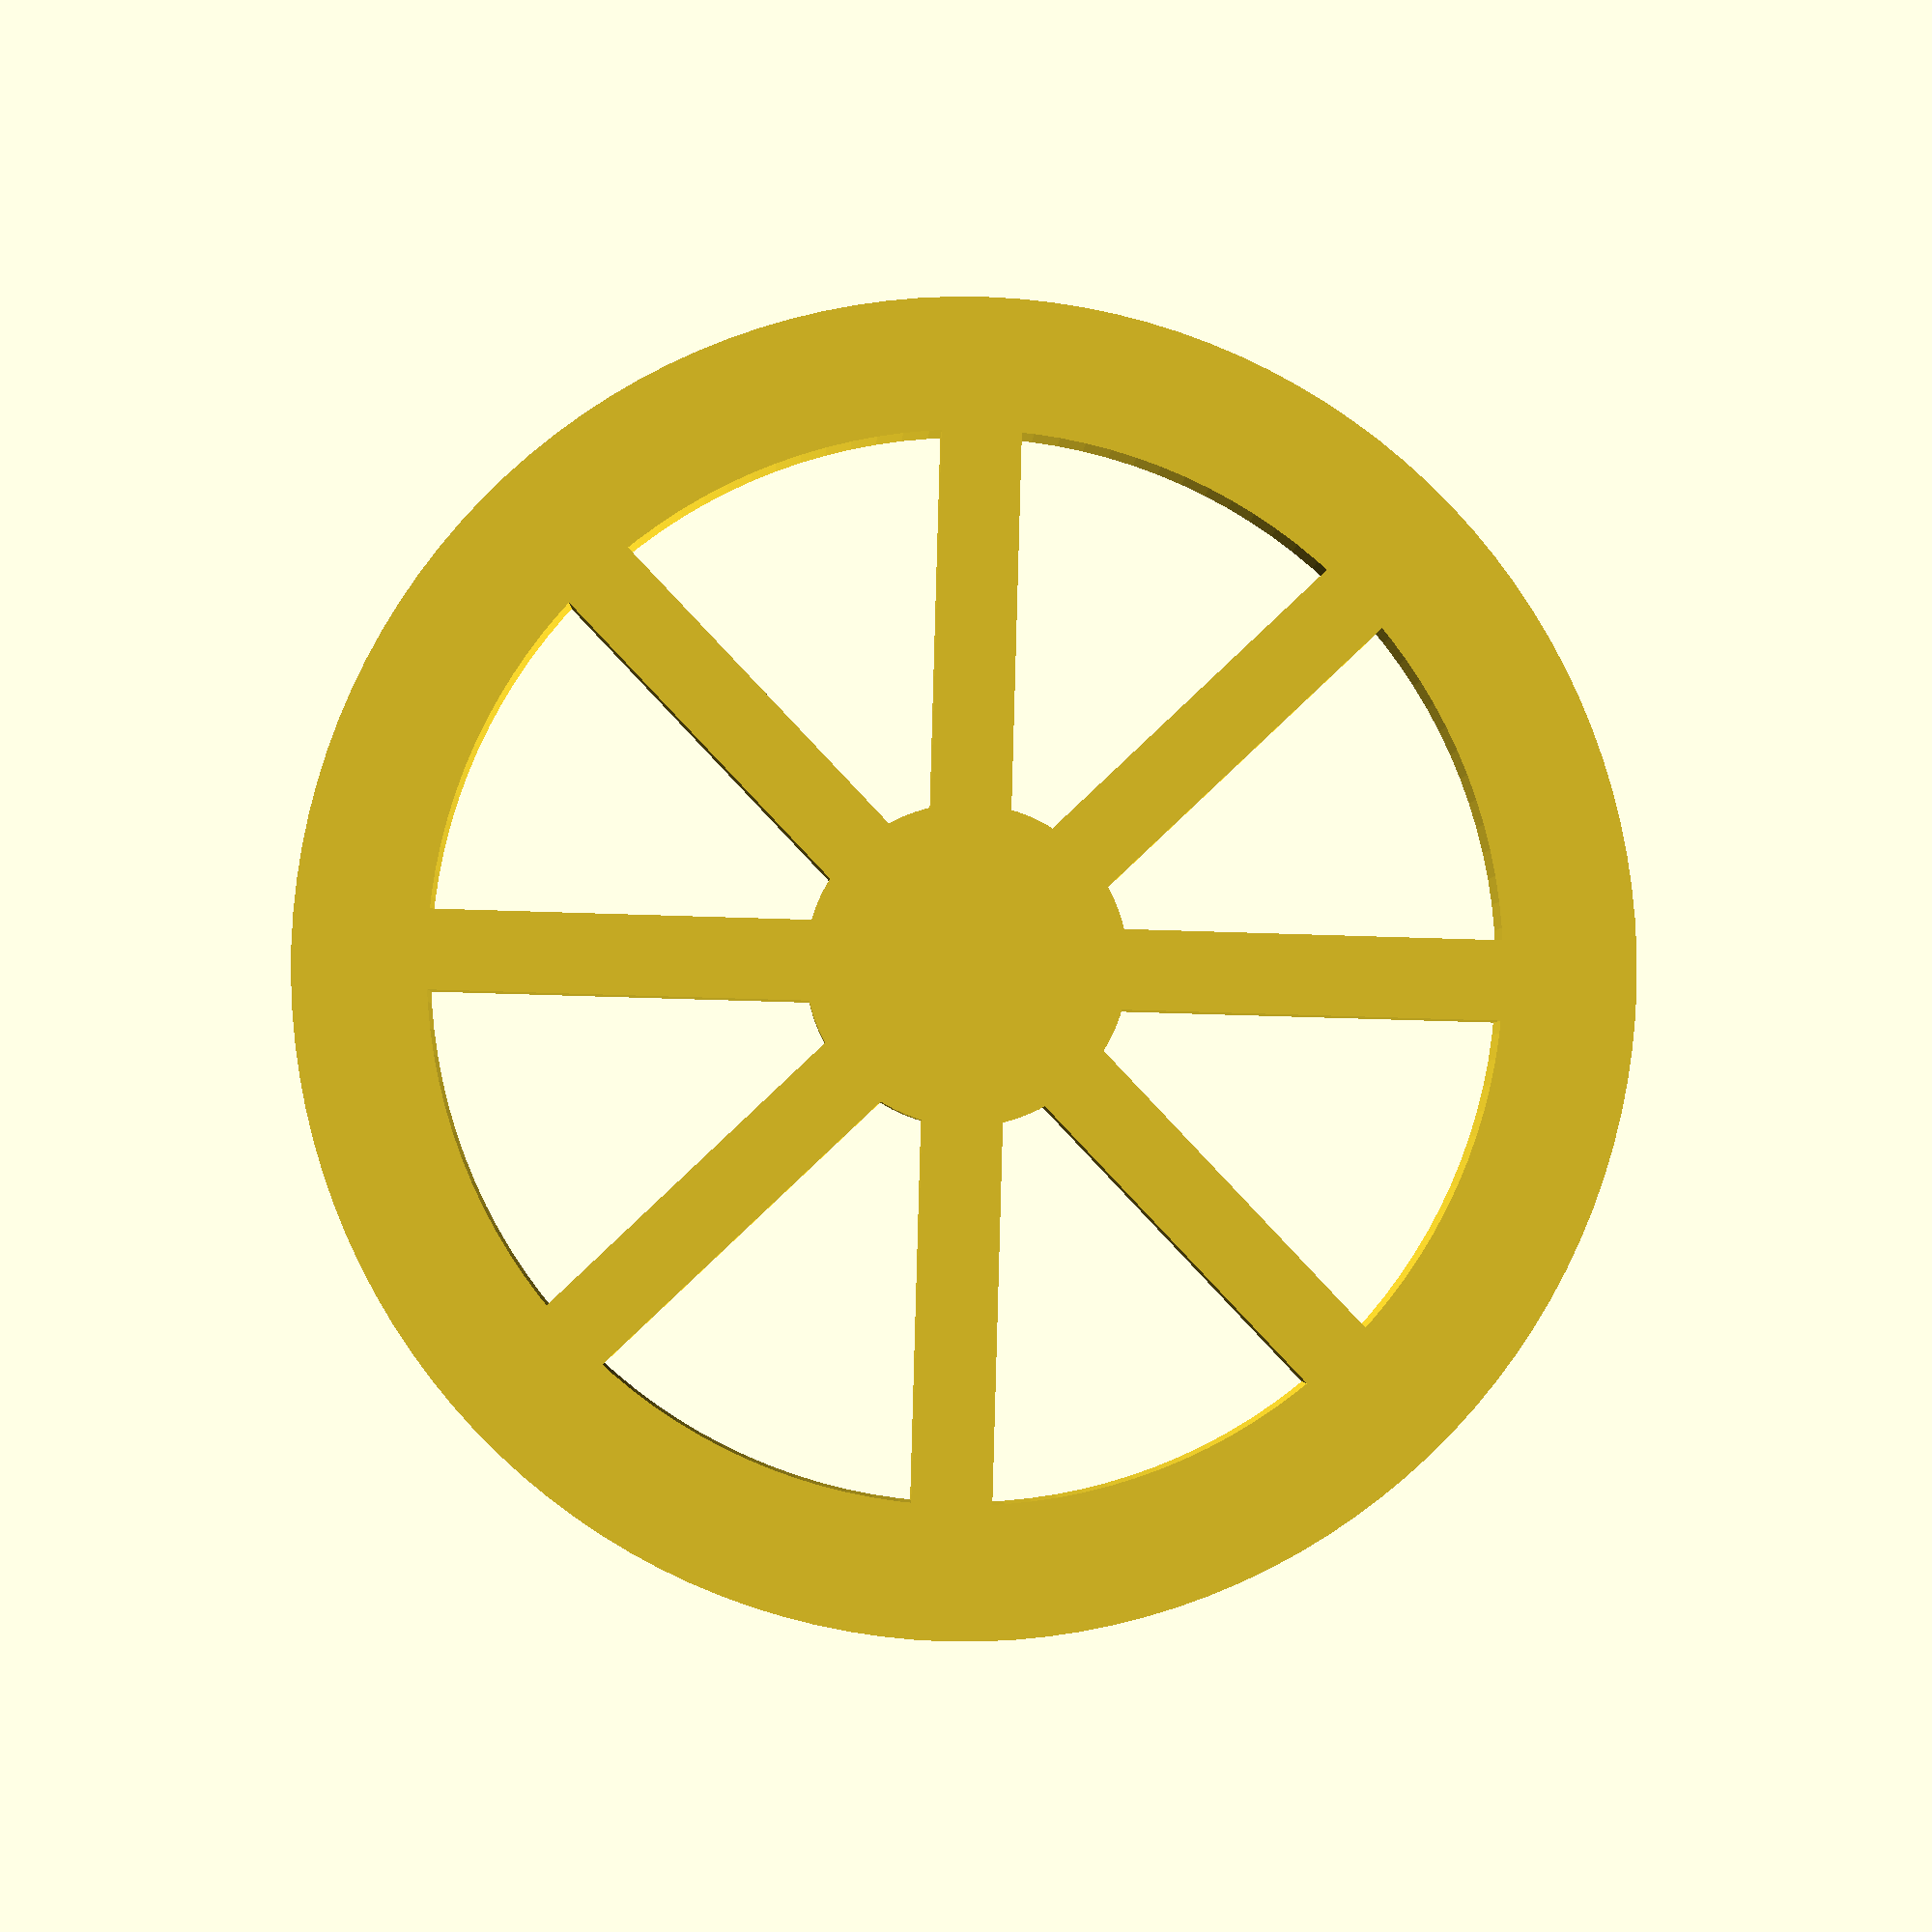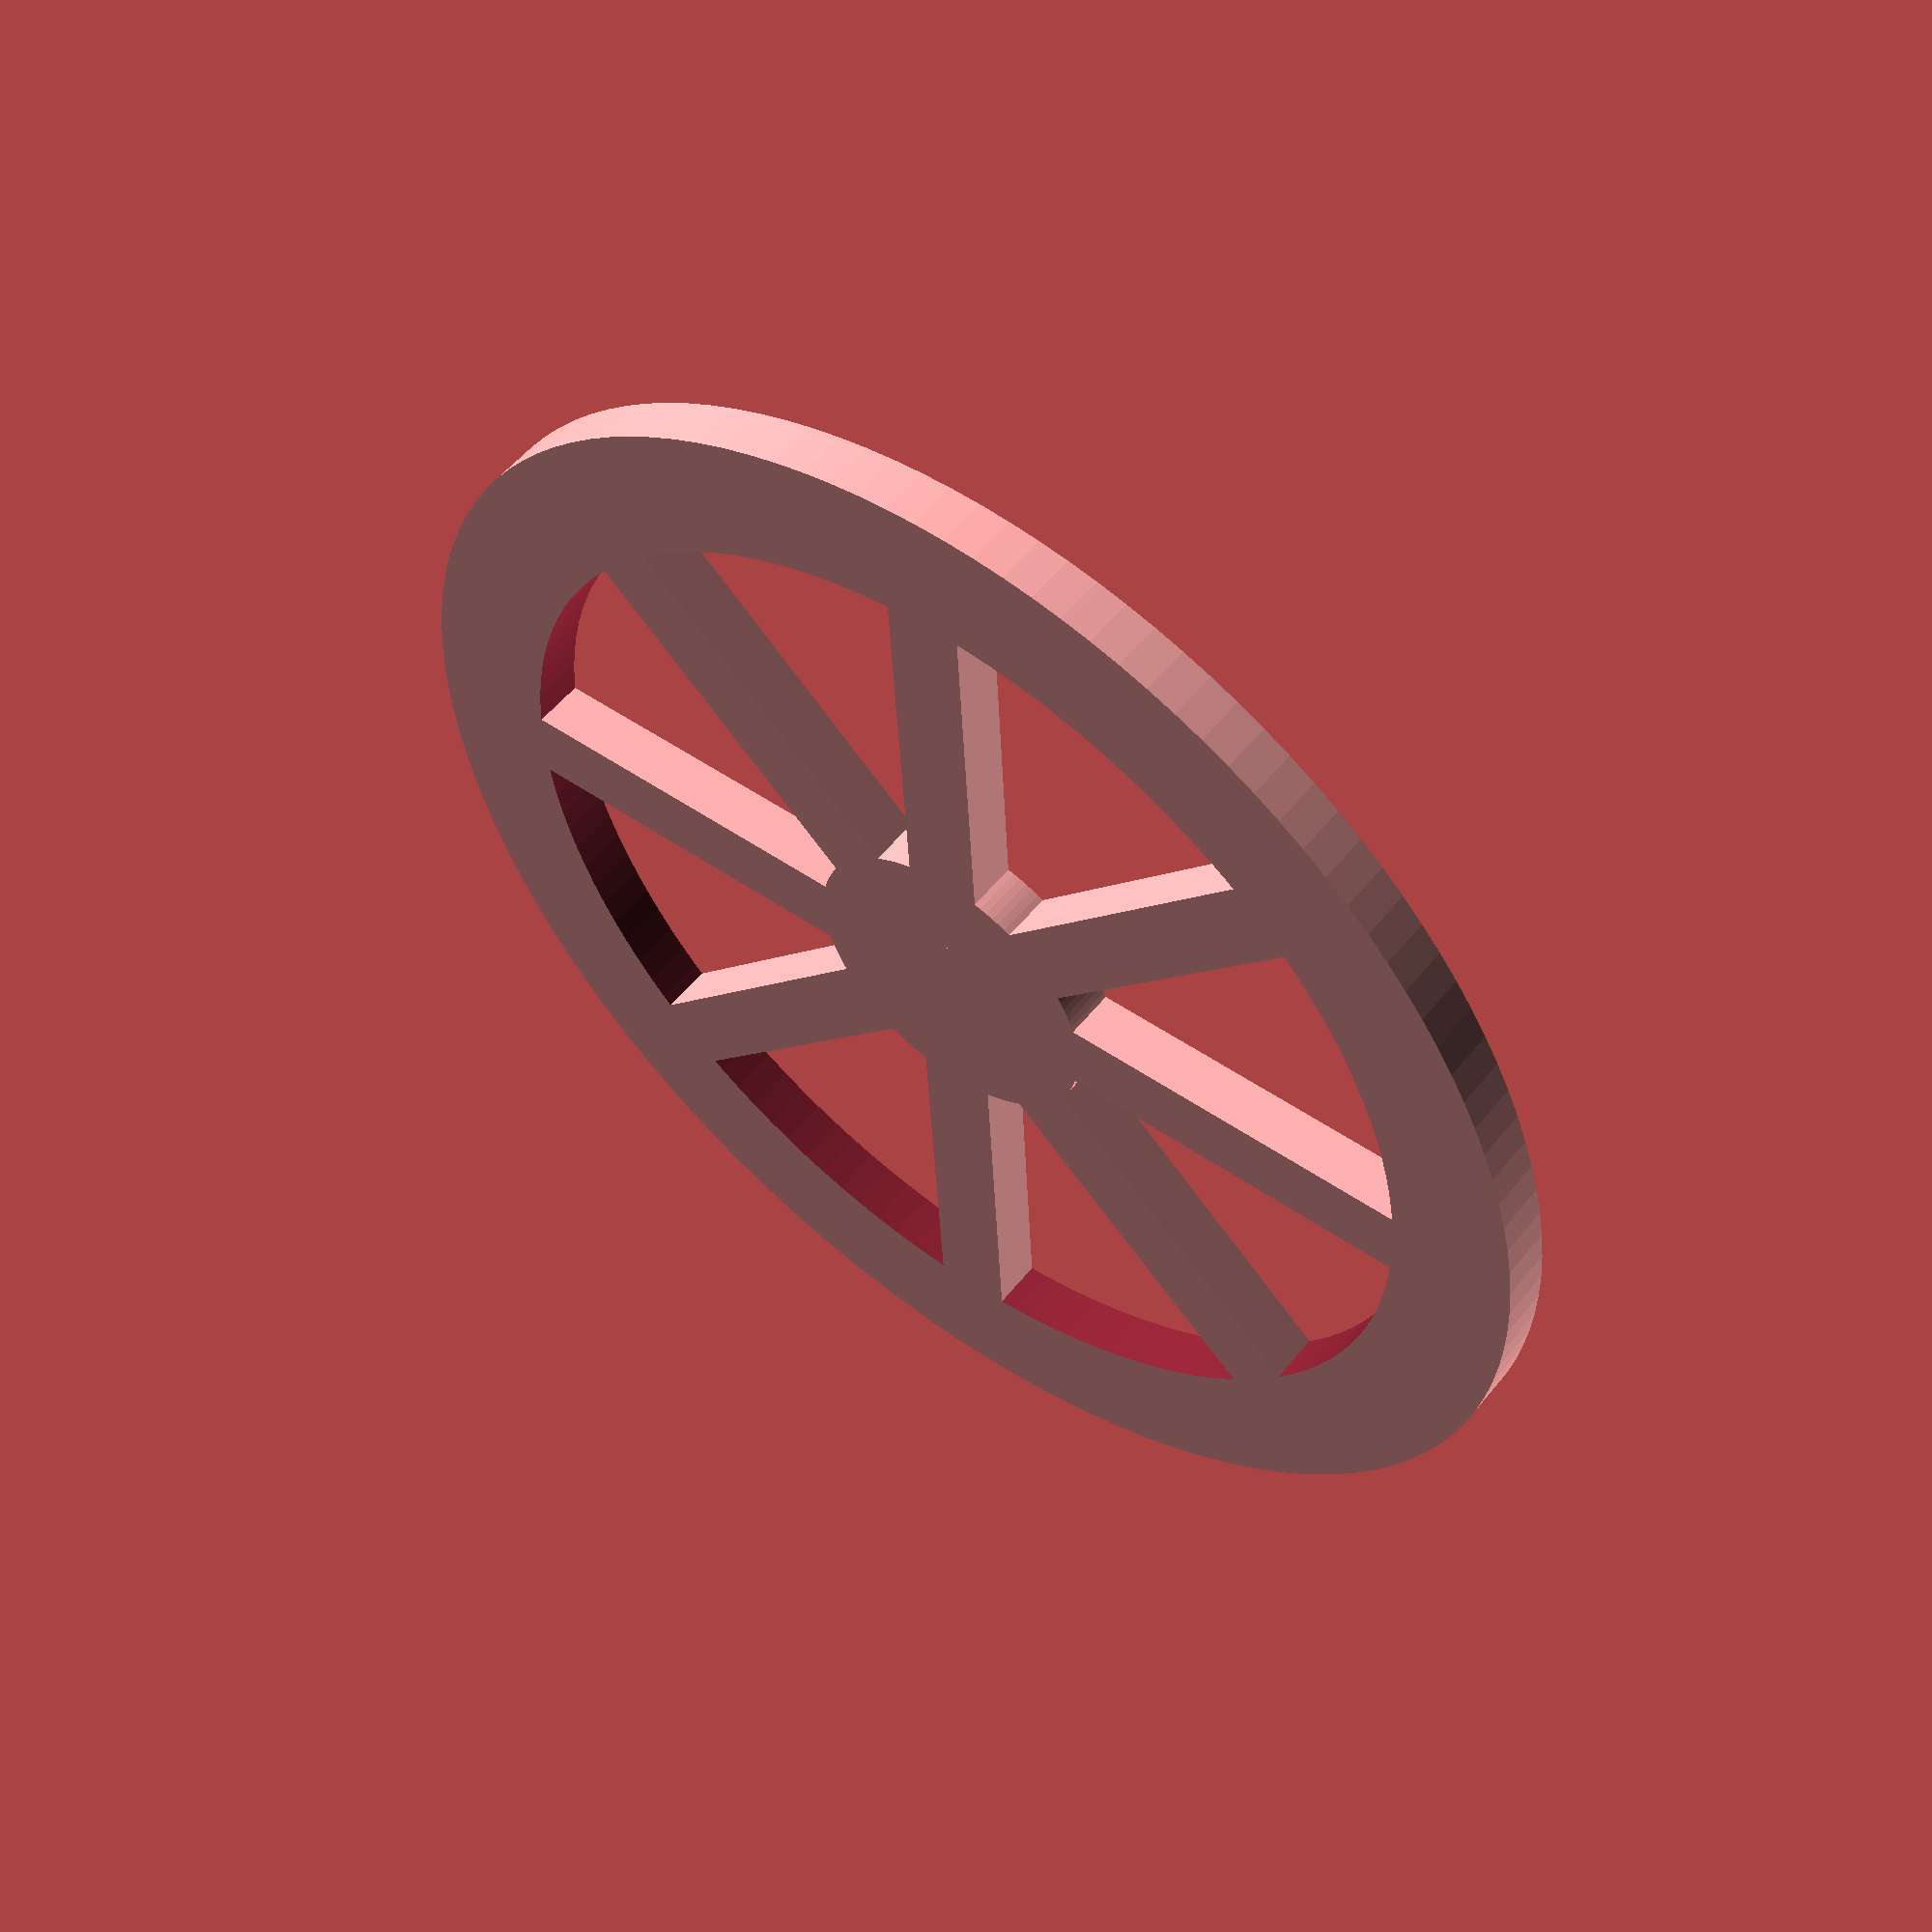
<openscad>
//
//  A simple customisable wheel design by MattKi
//  Created because someone had a wheel design in the facebook group which
//  wasn't designed as a proper circle.
//

// How thick is the wheel?
height = 2;
// What's it's outer diameter?
outer_dia = 50;
// What's it's inner diameter?
inner_dia = 40;
// If you want a circle in the middle set this to something greater than zero.
hub_dia = 12;
// How detailed does the wheel need to be? Advisable to keep to 64 or less.
detail = 32;
// How many spokes are there?
spoke_count = 8;
// How thick are the spokes?
spoke_thickness = 3;
// A variable used to avoid face fighting in difference operations.
tol = 0.01;

union(){
    difference(){
        cylinder(h=height,d=outer_dia,$fn=detail*4,center=true); // Our wheel
        cylinder(h=height+tol,d=inner_dia,$fn=detail*4,center=true); // Cut out the inner diameter from the wheel.
    }
    for (a=[0:spoke_count-1]){
        rotate([0,0,a*(360/spoke_count)]) translate([inner_dia/4+tol/2,0,0]) cube([inner_dia/2+tol,spoke_thickness,height],center=true); // Create spokes and rotate them into the right positions.
    }
    cylinder(h=height,d=hub_dia,$fn=detail*4,center=true); // Add a hub in the middle if the user wants it.
}
</openscad>
<views>
elev=182.7 azim=268.4 roll=1.8 proj=p view=wireframe
elev=305.8 azim=176.8 roll=37.8 proj=p view=wireframe
</views>
